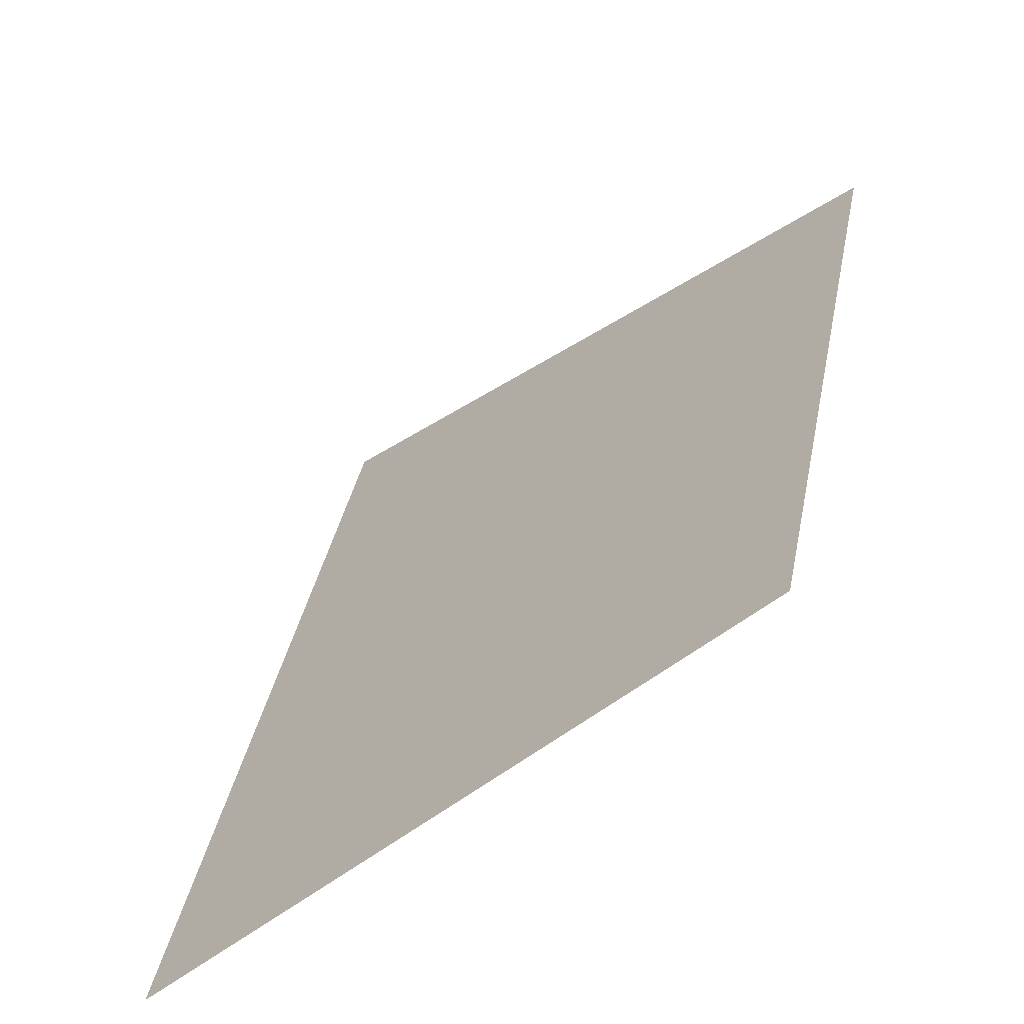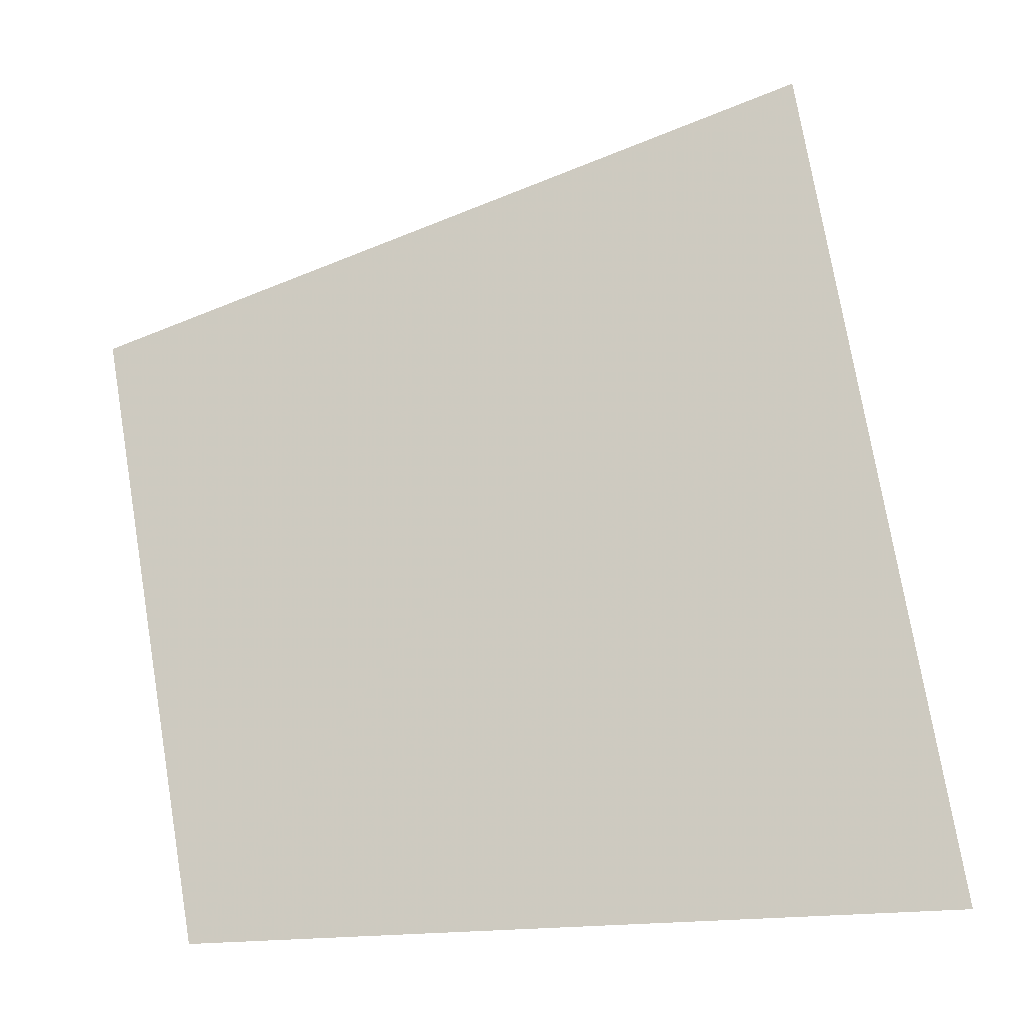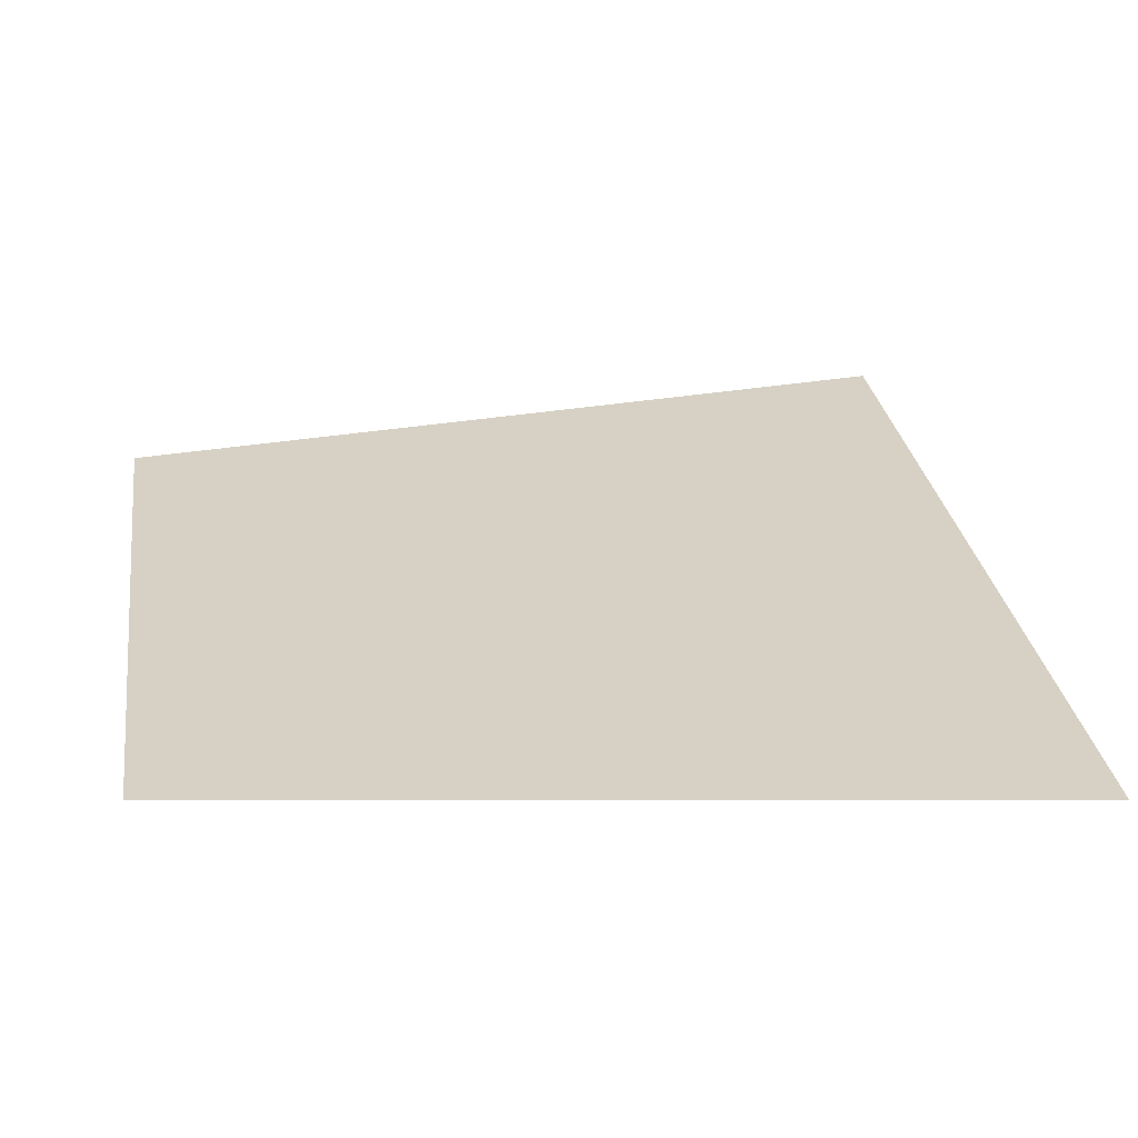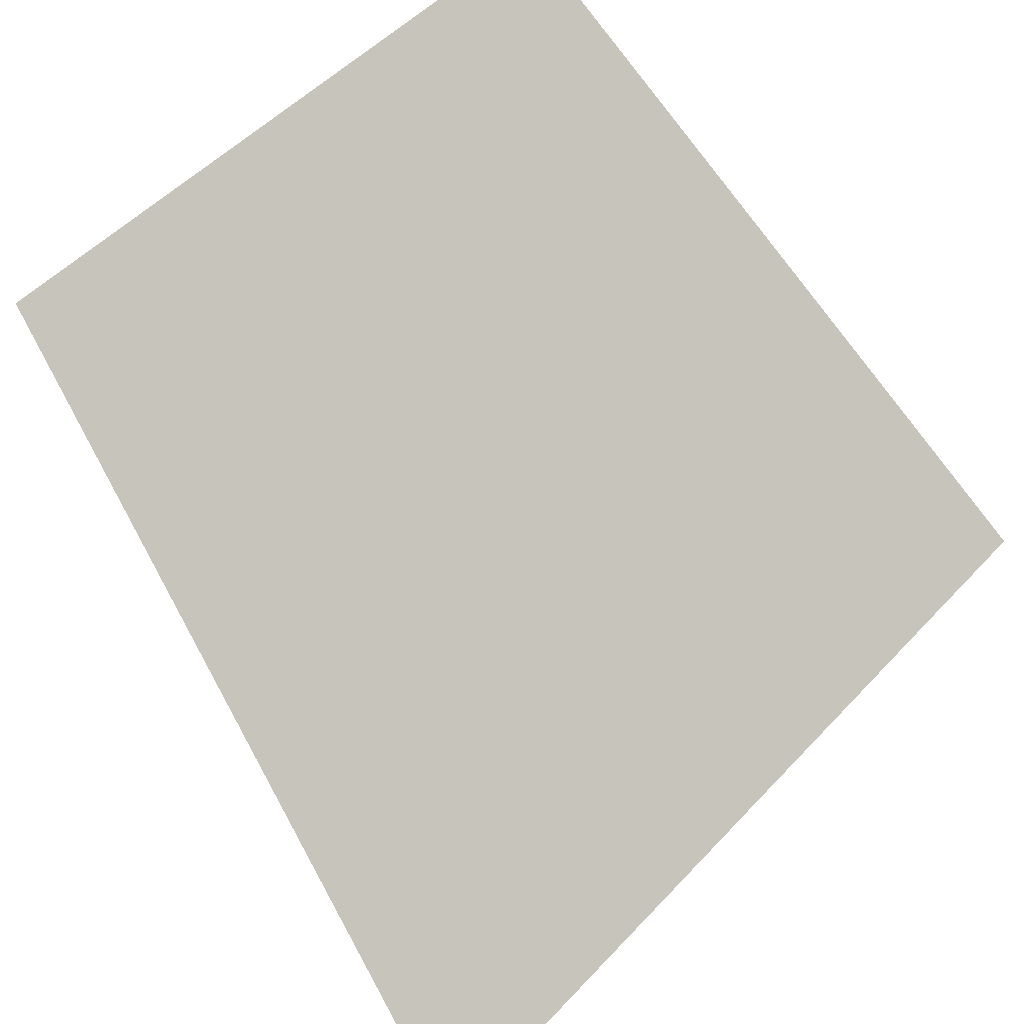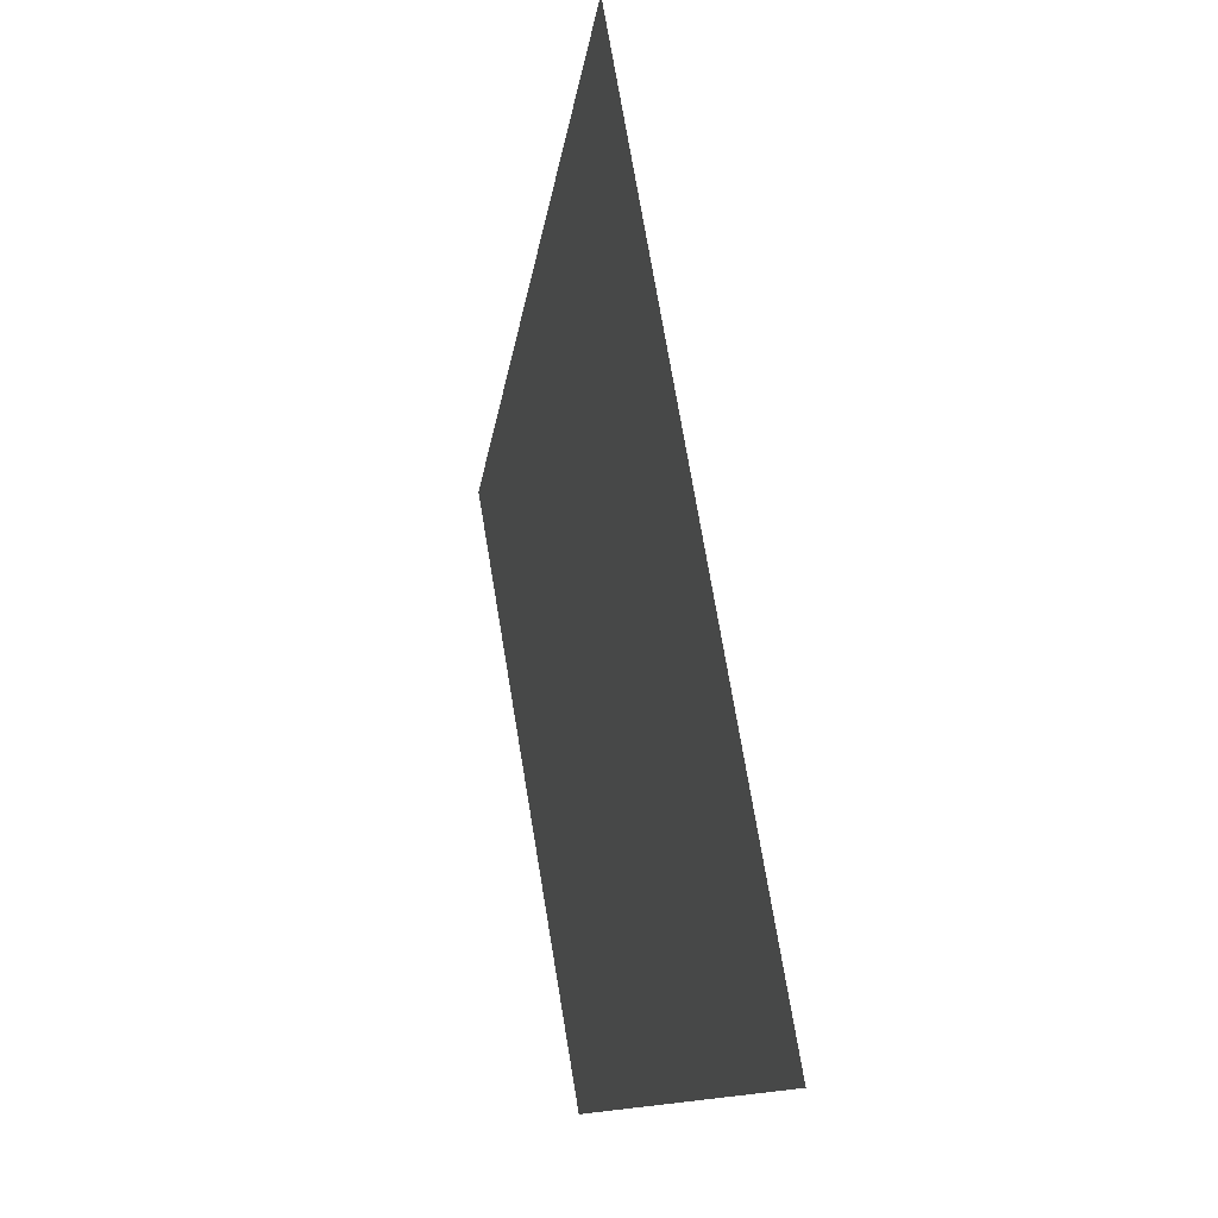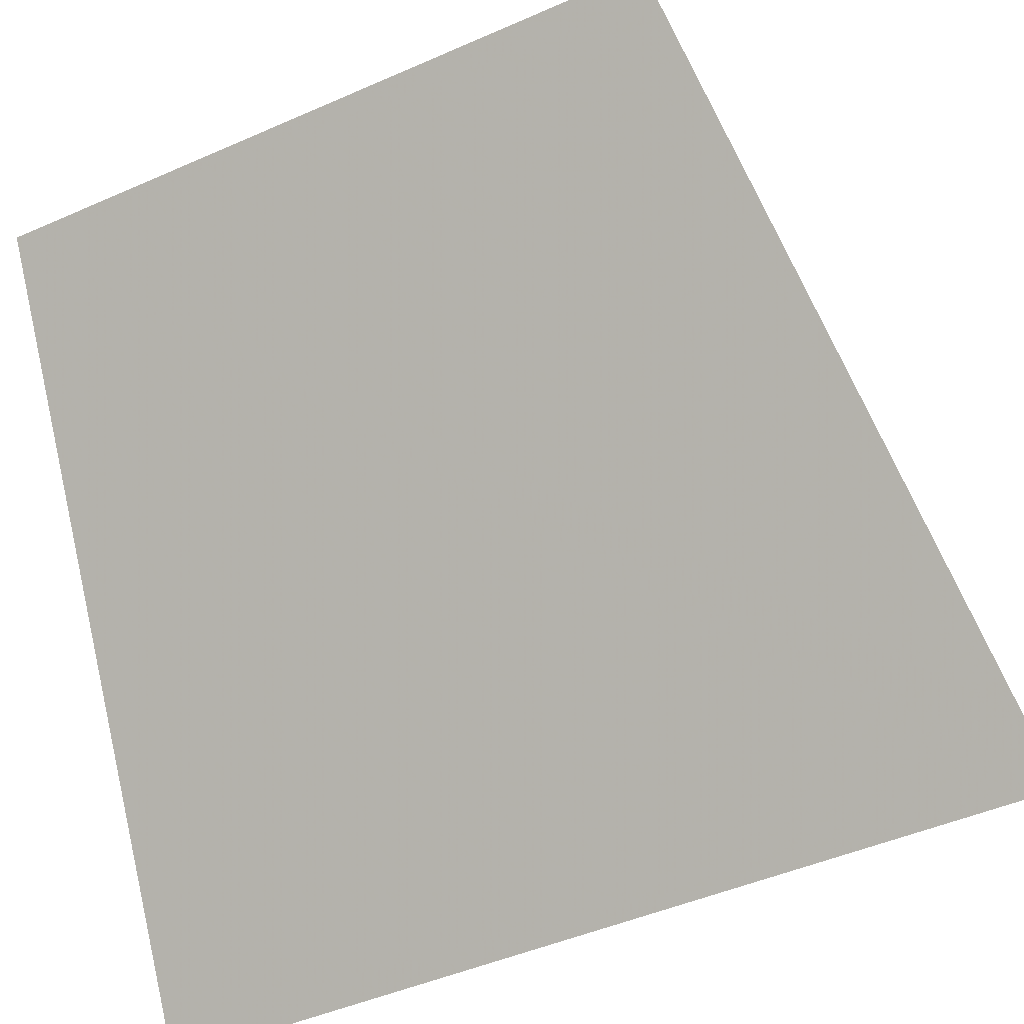
<metadata>
{"format":"obj","ext":"obj","renderer":"f3d","projection":"perspective","resolution":1024,"background":"white","views":[{"elev":-50.5,"azim":177.2,"up":"+Z"},{"elev":-21.4,"azim":-32.1,"up":"+Z"},{"elev":-71.0,"azim":-45.0,"up":"+Z"},{"elev":48.1,"azim":28.7,"up":"+Y"},{"elev":-11.9,"azim":32.9,"up":"+Z"},{"elev":-45.9,"azim":-74.3,"up":"+Y"}]}
</metadata>
<code>
v 0.15 0.05 0
v 0.1386 0.05 0.0574
v 0.1848 0 0.07654
v 0.2 0 0
g mesh13
f 1 2 3
f 3 4 1

</code>
